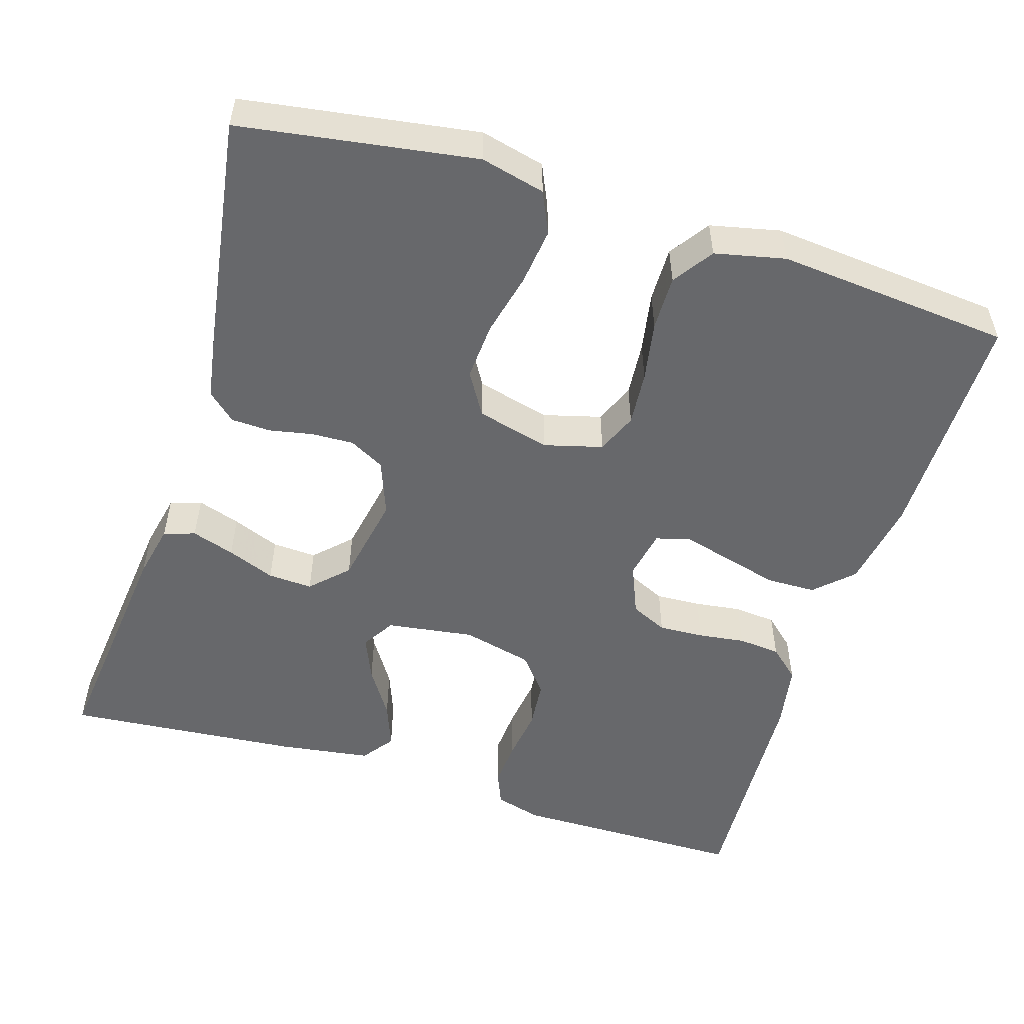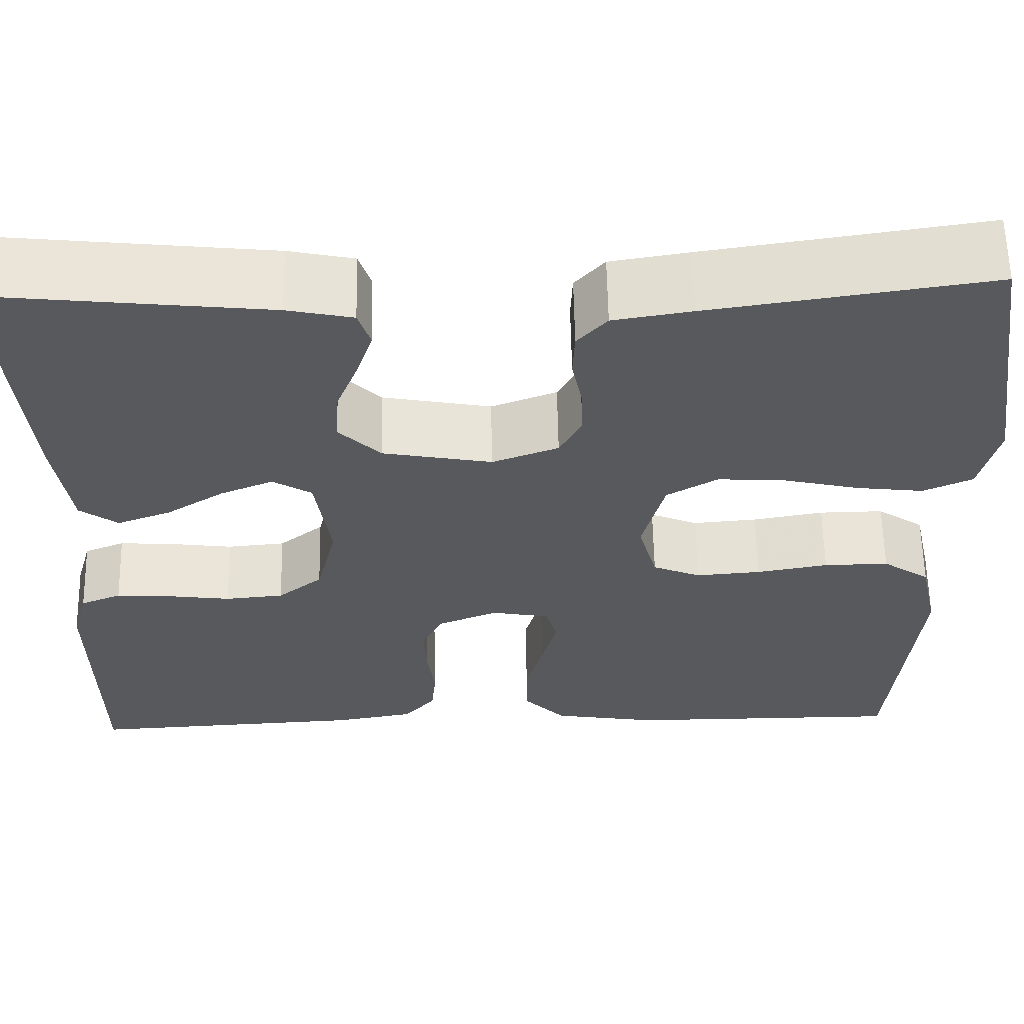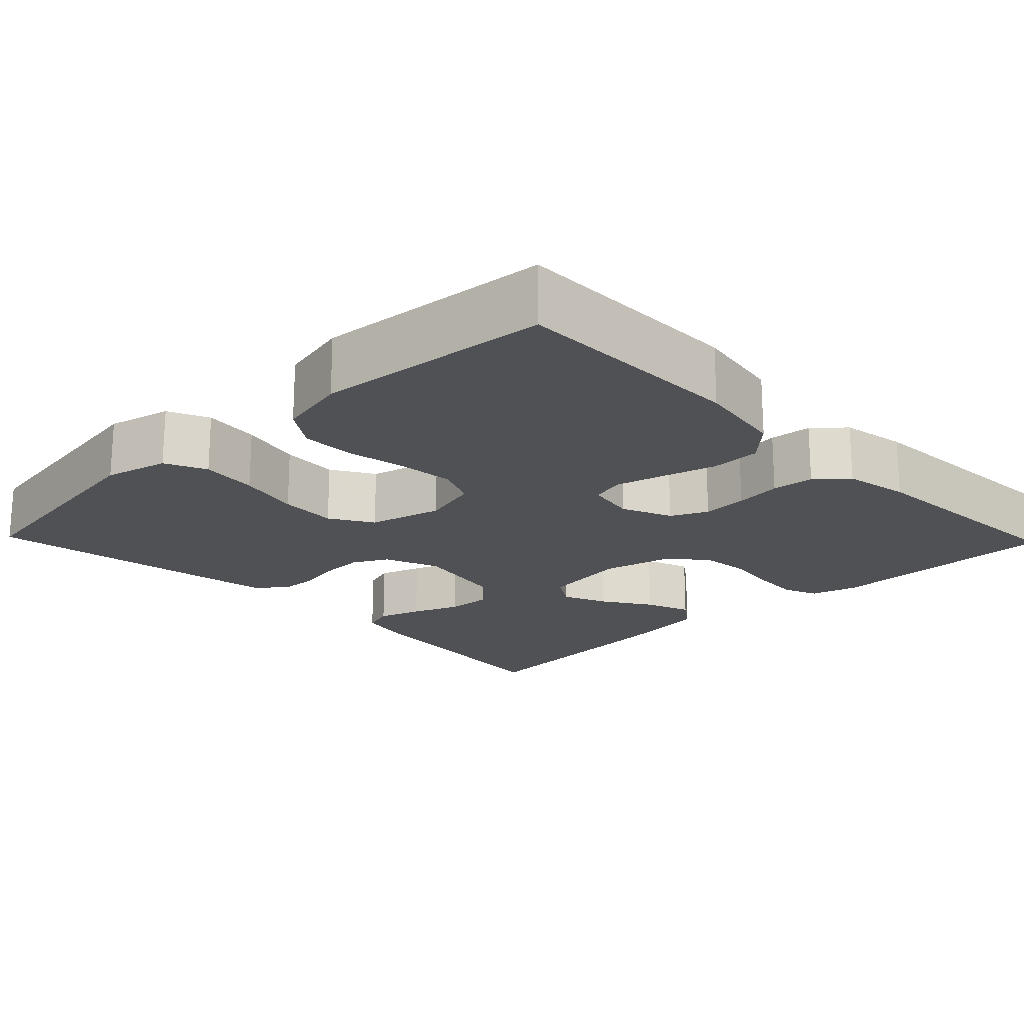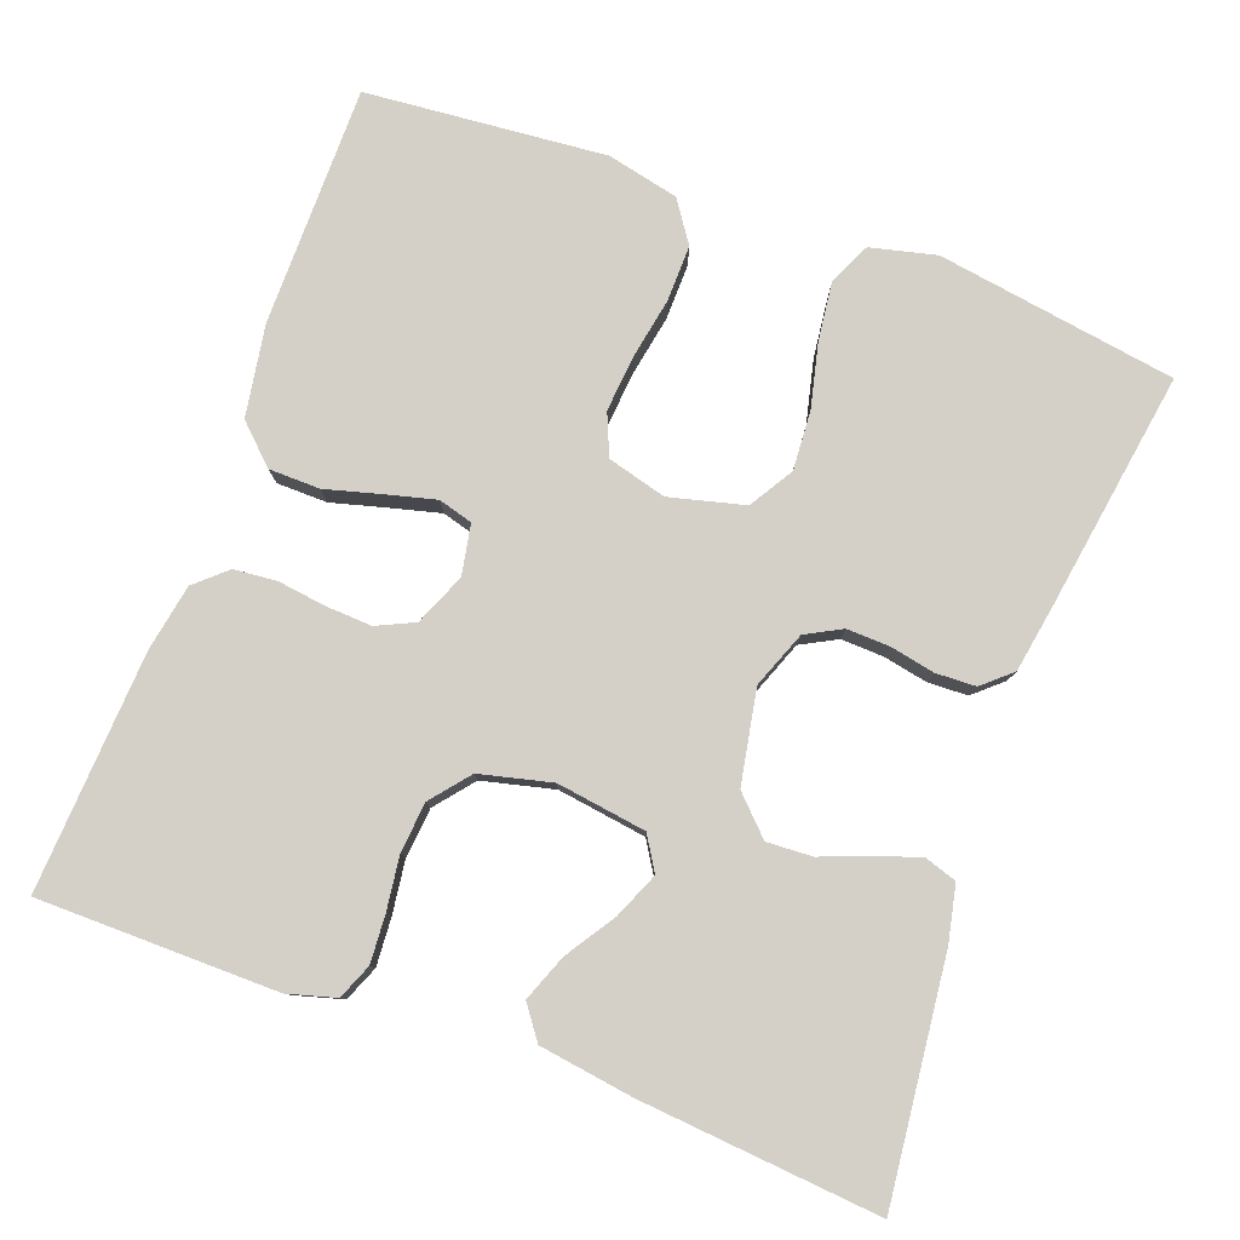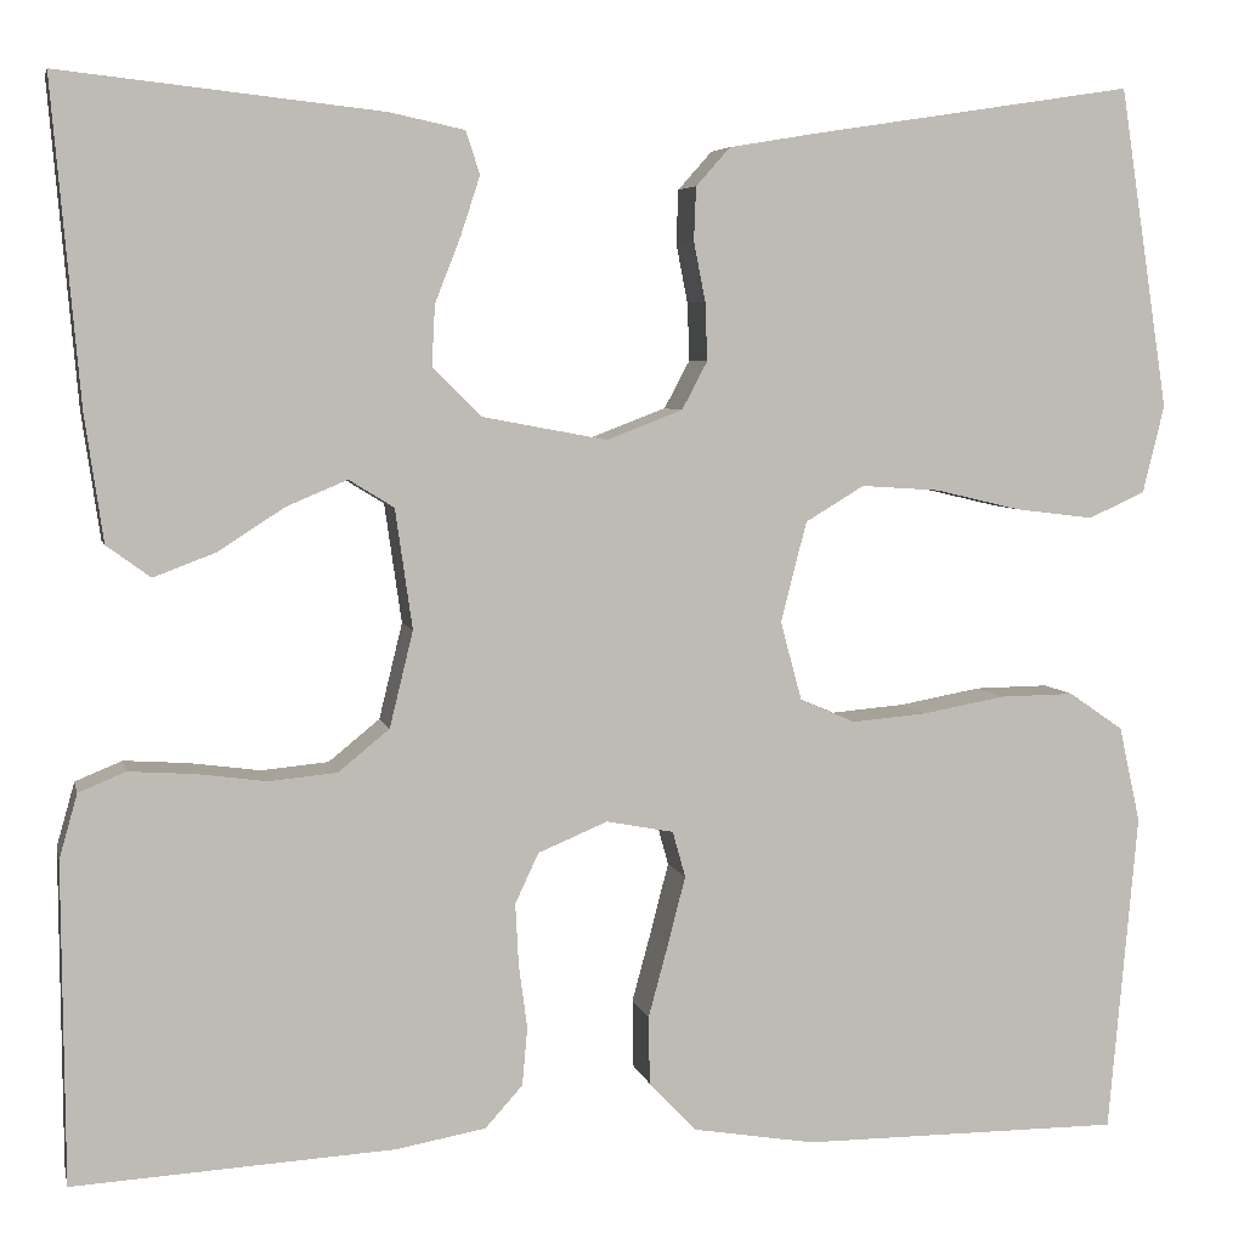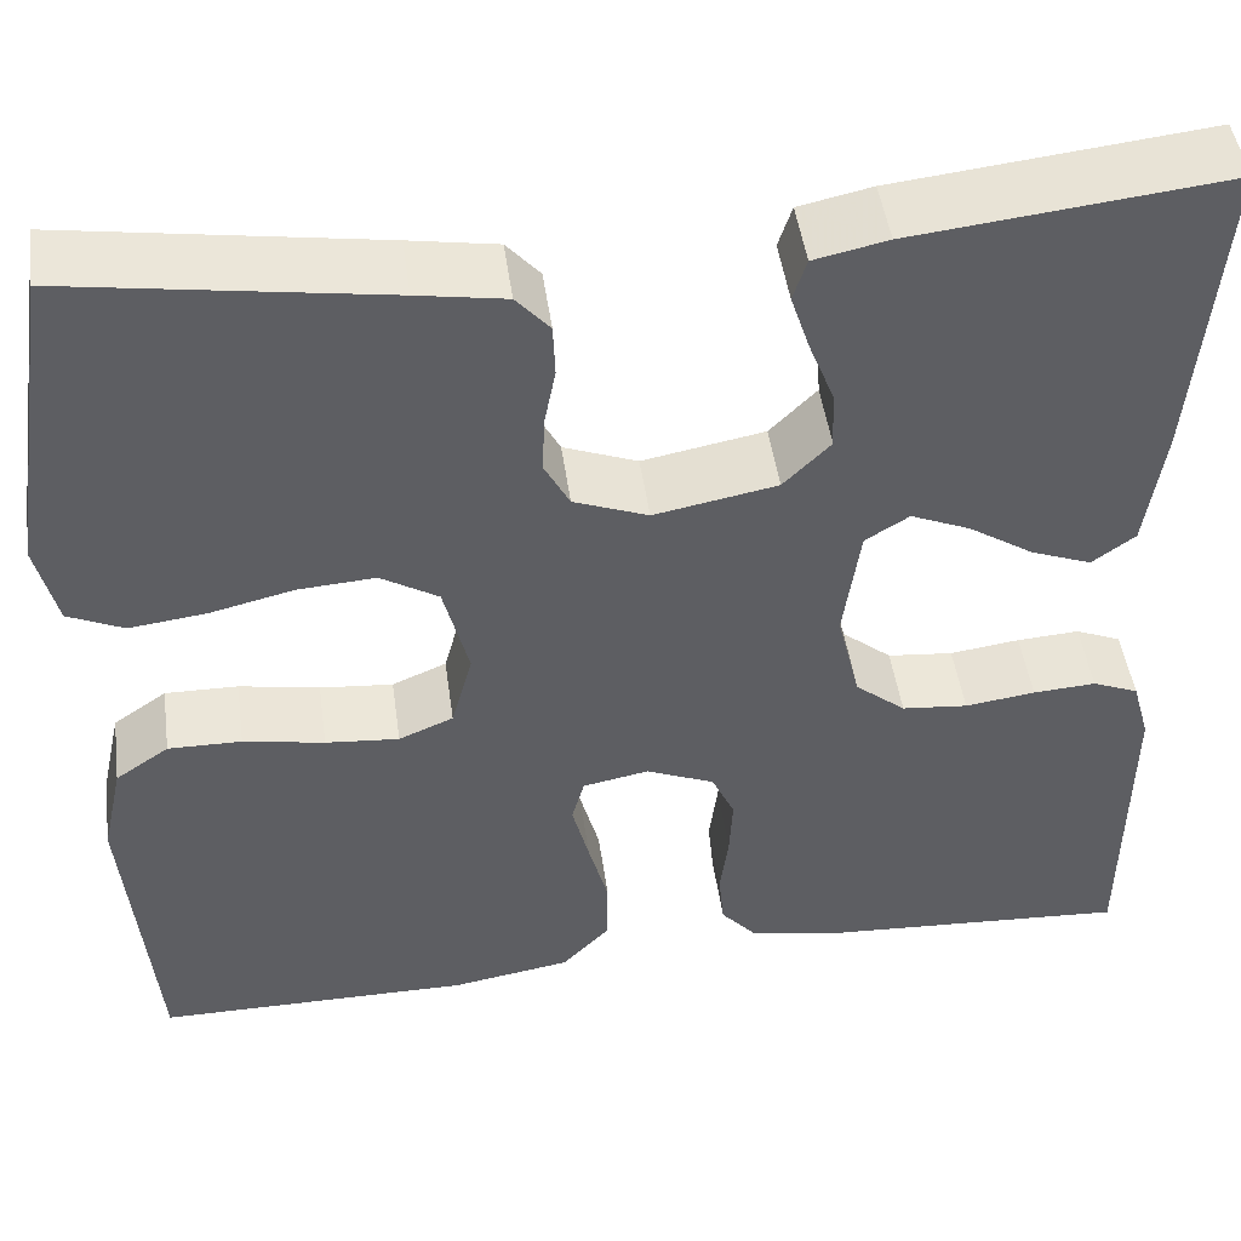
<metadata>
{"format":"obj","ext":"obj","renderer":"f3d","projection":"perspective","resolution":1024,"background":"white","views":[{"elev":-52.5,"azim":72.7,"up":"+Y"},{"elev":60.6,"azim":-1.1,"up":"+Z"},{"elev":-19.5,"azim":134.0,"up":"+Y"},{"elev":79.9,"azim":-69.7,"up":"+Y"},{"elev":5.5,"azim":-12.4,"up":"+Z"},{"elev":47.2,"azim":172.1,"up":"+Z"}]}
</metadata>
<code>
v 0.5 0.07 0.5
v 0.546 0.07 0.2
v 0.526 0.07 0.118
v 0.473 0.07 0.094
v 0.4 0.07 0.103
v 0.32 0.07 0.122
v 0.246 0.07 0.127
v 0.191 0.07 0.094
v 0.167 0.07 0
v 0.187 0.07 -0.074
v 0.239 0.07 -0.096
v 0.309 0.07 -0.09
v 0.386 0.07 -0.076
v 0.456 0.07 -0.075
v 0.507 0.07 -0.11
v 0.527 0.07 -0.2
v 0.5 0.07 -0.5
v 0.2 0.07 -0.5
v 0.086 0.07 -0.481
v 0.041 0.07 -0.434
v 0.04 0.07 -0.37
v 0.059 0.07 -0.3
v 0.075 0.07 -0.238
v 0.063 0.07 -0.195
v 0 0.07 -0.183
v -0.065 0.07 -0.21
v -0.087 0.07 -0.257
v -0.084 0.07 -0.315
v -0.076 0.07 -0.375
v -0.081 0.07 -0.429
v -0.116 0.07 -0.468
v -0.2 0.07 -0.483
v -0.5 0.07 -0.5
v -0.502 0.07 -0.2
v -0.485 0.07 -0.14
v -0.441 0.07 -0.122
v -0.381 0.07 -0.126
v -0.314 0.07 -0.135
v -0.251 0.07 -0.129
v -0.203 0.07 -0.09
v -0.181 0.07 0
v -0.197 0.07 0.112
v -0.239 0.07 0.138
v -0.296 0.07 0.114
v -0.358 0.07 0.074
v -0.416 0.07 0.052
v -0.457 0.07 0.082
v -0.474 0.07 0.2
v -0.5 0.07 0.5
v -0.2 0.07 0.467
v -0.13 0.07 0.452
v -0.117 0.07 0.412
v -0.135 0.07 0.357
v -0.159 0.07 0.296
v -0.162 0.07 0.239
v -0.117 0.07 0.194
v 0 0.07 0.172
v 0.071 0.07 0.199
v 0.095 0.07 0.244
v 0.093 0.07 0.298
v 0.082 0.07 0.354
v 0.084 0.07 0.404
v 0.116 0.07 0.44
v 0.2 0.07 0.454
v 0.5 0 0.5
v 0.546 0 0.2
v 0.526 0 0.118
v 0.473 0 0.094
v 0.4 0 0.103
v 0.32 0 0.122
v 0.246 0 0.127
v 0.191 0 0.094
v 0.167 0 0
v 0.187 0 -0.074
v 0.239 0 -0.096
v 0.309 0 -0.09
v 0.386 0 -0.076
v 0.456 0 -0.075
v 0.507 0 -0.11
v 0.527 0 -0.2
v 0.5 0 -0.5
v 0.2 0 -0.5
v 0.086 0 -0.481
v 0.041 0 -0.434
v 0.04 0 -0.37
v 0.059 0 -0.3
v 0.075 0 -0.238
v 0.063 0 -0.195
v 0 0 -0.183
v -0.065 0 -0.21
v -0.087 0 -0.257
v -0.084 0 -0.315
v -0.076 0 -0.375
v -0.081 0 -0.429
v -0.116 0 -0.468
v -0.2 0 -0.483
v -0.5 0 -0.5
v -0.502 0 -0.2
v -0.485 0 -0.14
v -0.441 0 -0.122
v -0.381 0 -0.126
v -0.314 0 -0.135
v -0.251 0 -0.129
v -0.203 0 -0.09
v -0.181 0 0
v -0.197 0 0.112
v -0.239 0 0.138
v -0.296 0 0.114
v -0.358 0 0.074
v -0.416 0 0.052
v -0.457 0 0.082
v -0.474 0 0.2
v -0.5 0 0.5
v -0.2 0 0.467
v -0.13 0 0.452
v -0.117 0 0.412
v -0.135 0 0.357
v -0.159 0 0.296
v -0.162 0 0.239
v -0.117 0 0.194
v 0 0 0.172
v 0.071 0 0.199
v 0.095 0 0.244
v 0.093 0 0.298
v 0.082 0 0.354
v 0.084 0 0.404
v 0.116 0 0.44
v 0.2 0 0.454
f 60 61 62 63
f 59 60 63 64
f 51 52 53 54
f 49 50 51 54
f 49 54 55
f 48 49 55 56
f 44 45 46 47
f 43 44 47 48
f 35 36 37 38
f 33 34 35 38
f 33 38 39
f 32 33 39 40
f 28 29 30 31
f 27 28 31 32
f 26 27 32 40
f 19 20 21 22
f 19 22 23
f 18 19 23
f 17 18 23 24
f 15 16 17 24
f 12 13 14 15
f 11 12 15 24
f 3 4 5 6
f 3 6 7
f 2 3 7
f 59 64 1 2
f 58 59 2 7
f 57 58 7 8
f 43 48 56 57
f 42 43 57 8
f 41 42 8 9
f 25 26 40 41
f 25 41 9 10
f 10 11 24 25
f 127 126 125 124
f 128 127 124 123
f 118 117 116 115
f 118 115 114 113
f 119 118 113
f 120 119 113 112
f 111 110 109 108
f 112 111 108 107
f 102 101 100 99
f 102 99 98 97
f 103 102 97
f 104 103 97 96
f 95 94 93 92
f 96 95 92 91
f 104 96 91 90
f 86 85 84 83
f 87 86 83
f 87 83 82
f 88 87 82 81
f 88 81 80 79
f 79 78 77 76
f 88 79 76 75
f 70 69 68 67
f 71 70 67
f 71 67 66
f 66 65 128 123
f 71 66 123 122
f 72 71 122 121
f 121 120 112 107
f 72 121 107 106
f 73 72 106 105
f 105 104 90 89
f 74 73 105 89
f 89 88 75 74
f 1 65 66 2
f 2 66 67 3
f 3 67 68 4
f 4 68 69 5
f 5 69 70 6
f 6 70 71 7
f 7 71 72 8
f 8 72 73 9
f 9 73 74 10
f 10 74 75 11
f 11 75 76 12
f 12 76 77 13
f 13 77 78 14
f 14 78 79 15
f 15 79 80 16
f 16 80 81 17
f 17 81 82 18
f 18 82 83 19
f 19 83 84 20
f 20 84 85 21
f 21 85 86 22
f 22 86 87 23
f 23 87 88 24
f 24 88 89 25
f 25 89 90 26
f 26 90 91 27
f 27 91 92 28
f 28 92 93 29
f 29 93 94 30
f 30 94 95 31
f 31 95 96 32
f 32 96 97 33
f 33 97 98 34
f 34 98 99 35
f 35 99 100 36
f 36 100 101 37
f 37 101 102 38
f 38 102 103 39
f 39 103 104 40
f 40 104 105 41
f 41 105 106 42
f 42 106 107 43
f 43 107 108 44
f 44 108 109 45
f 45 109 110 46
f 46 110 111 47
f 47 111 112 48
f 48 112 113 49
f 49 113 114 50
f 50 114 115 51
f 51 115 116 52
f 52 116 117 53
f 53 117 118 54
f 54 118 119 55
f 55 119 120 56
f 56 120 121 57
f 57 121 122 58
f 58 122 123 59
f 59 123 124 60
f 60 124 125 61
f 61 125 126 62
f 62 126 127 63
f 63 127 128 64
f 64 128 65 1

</code>
